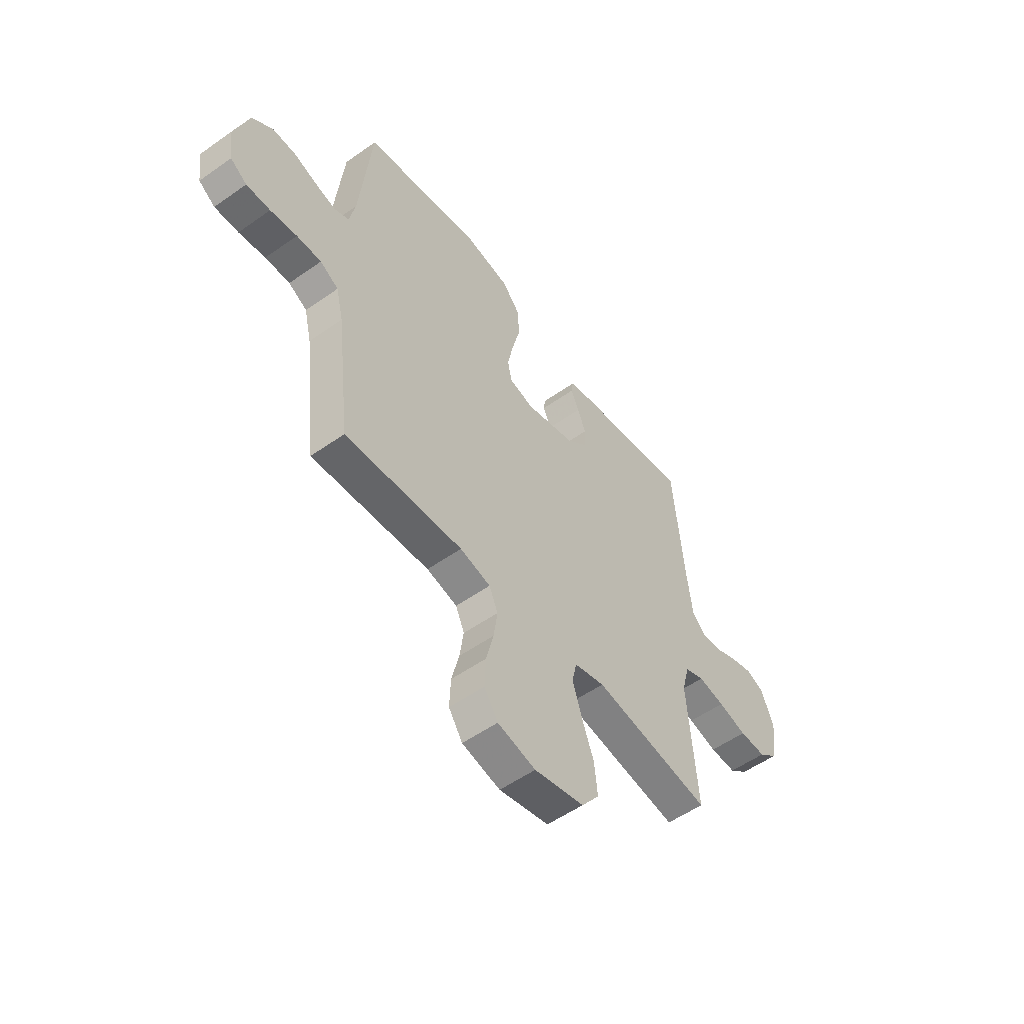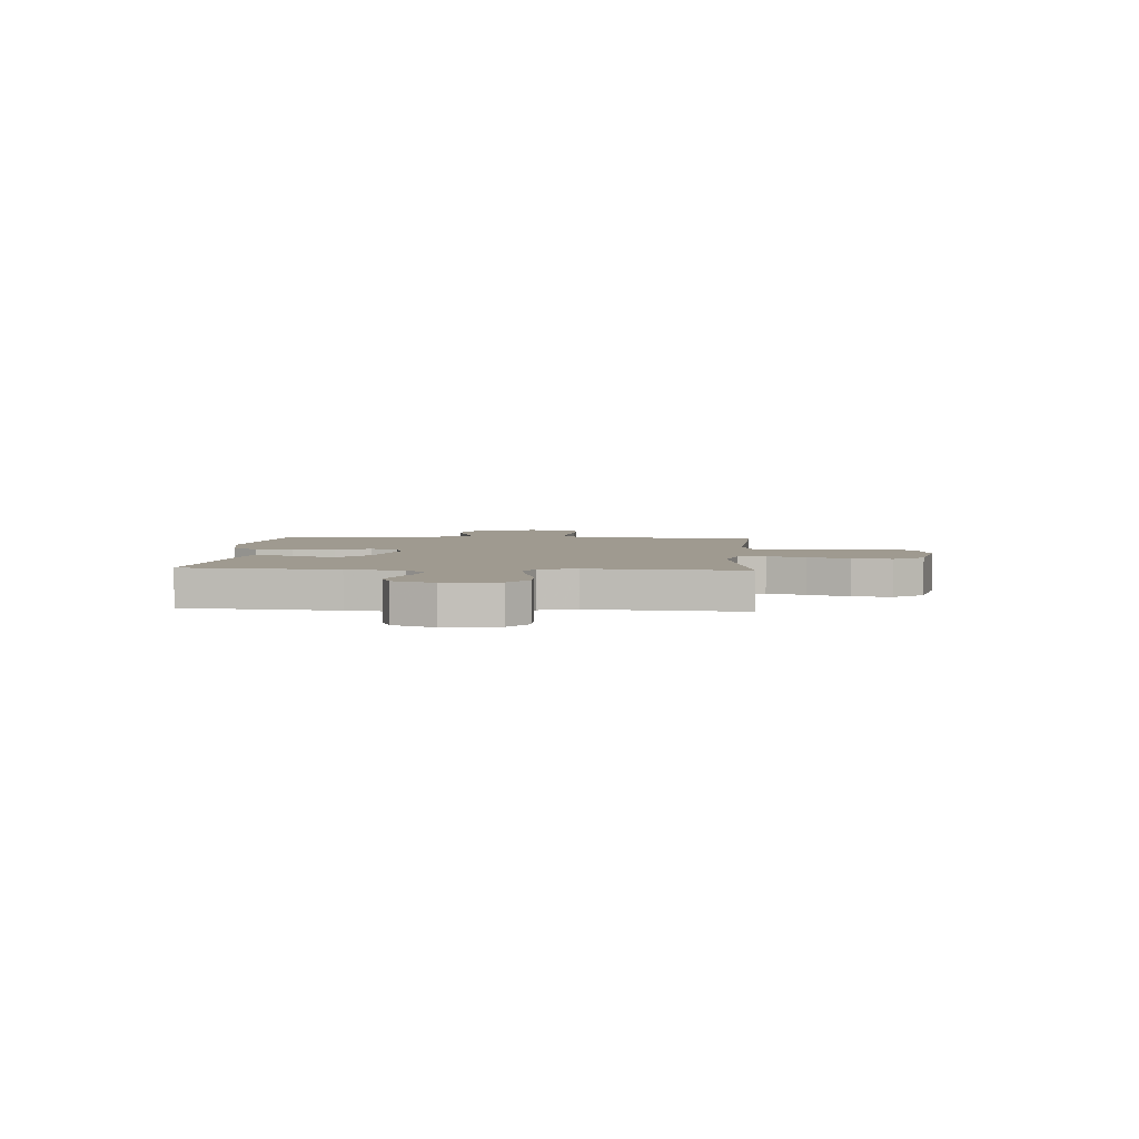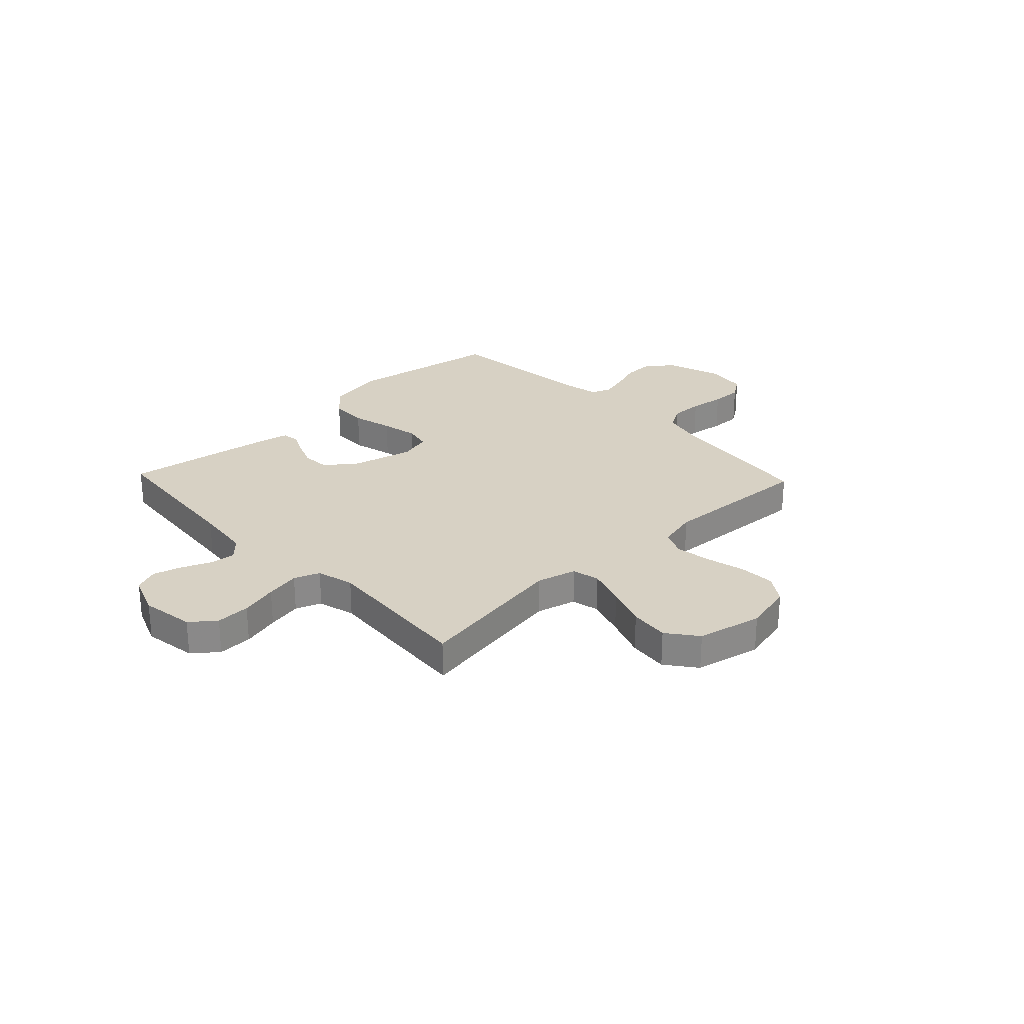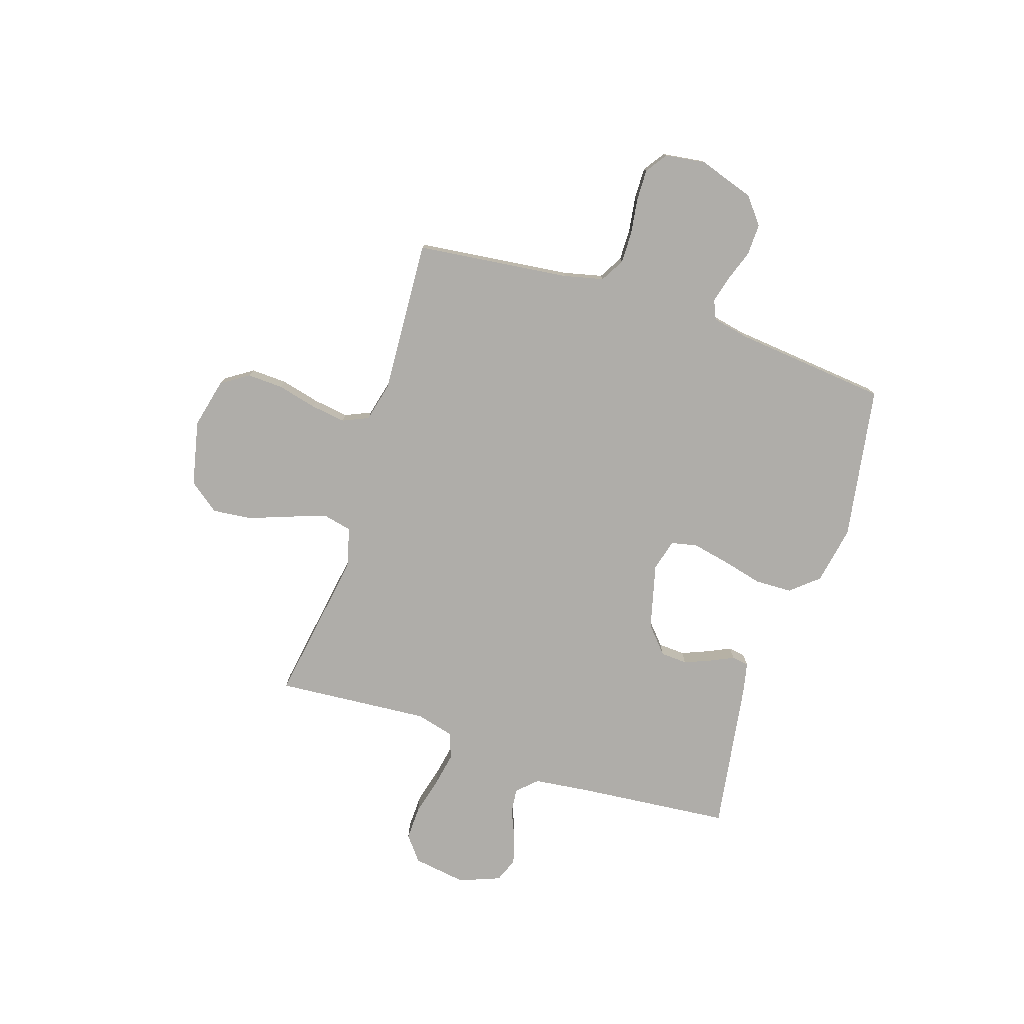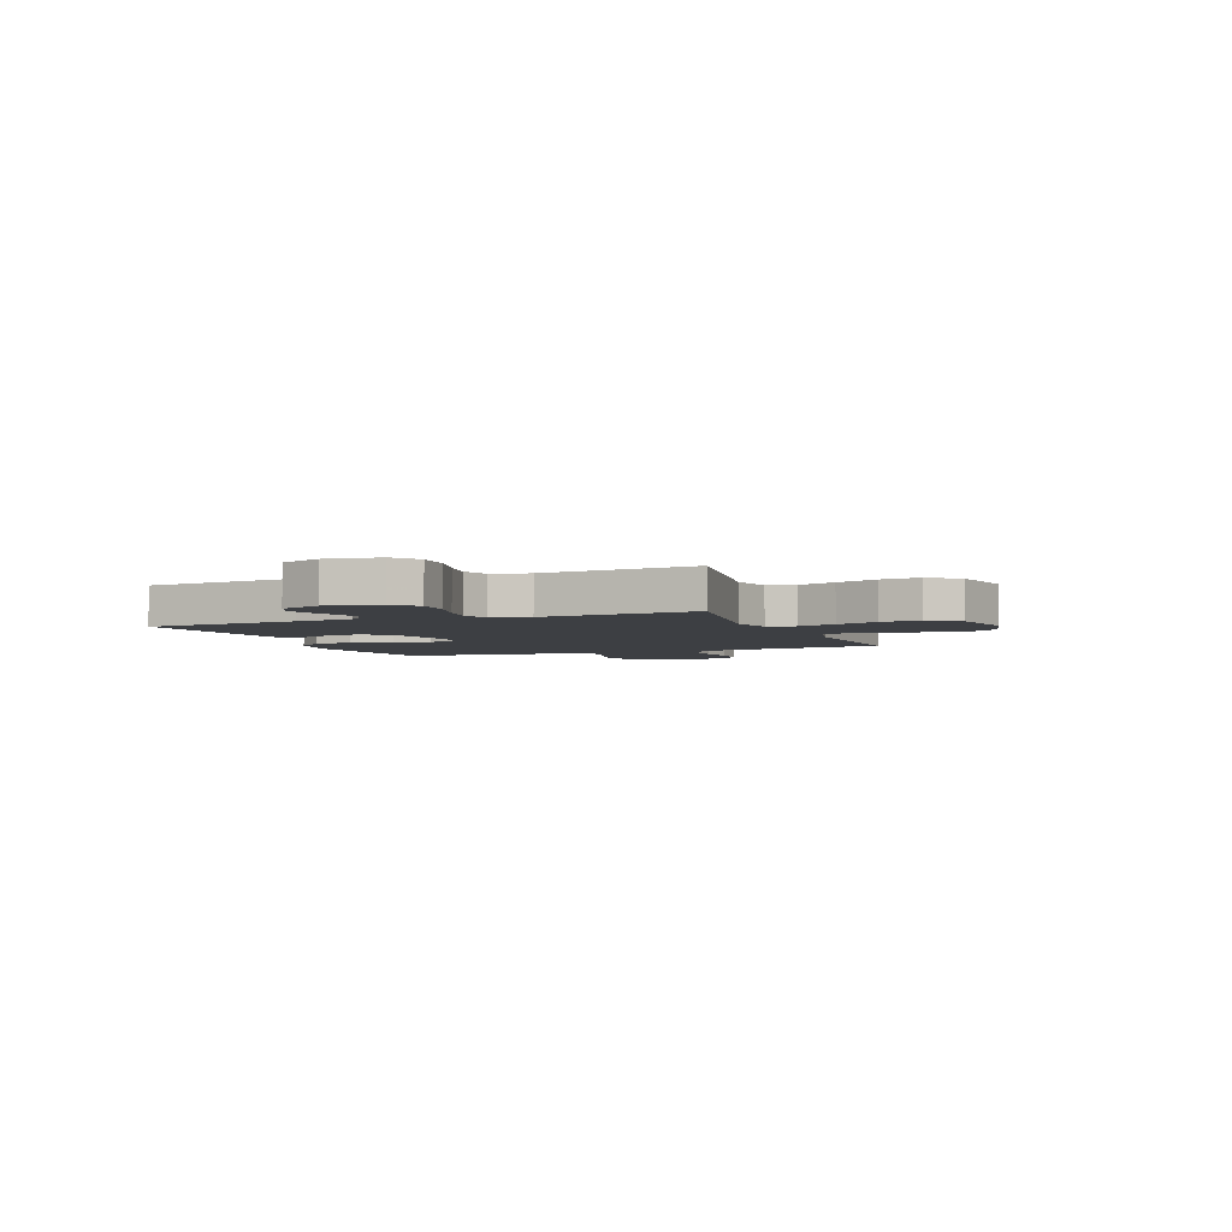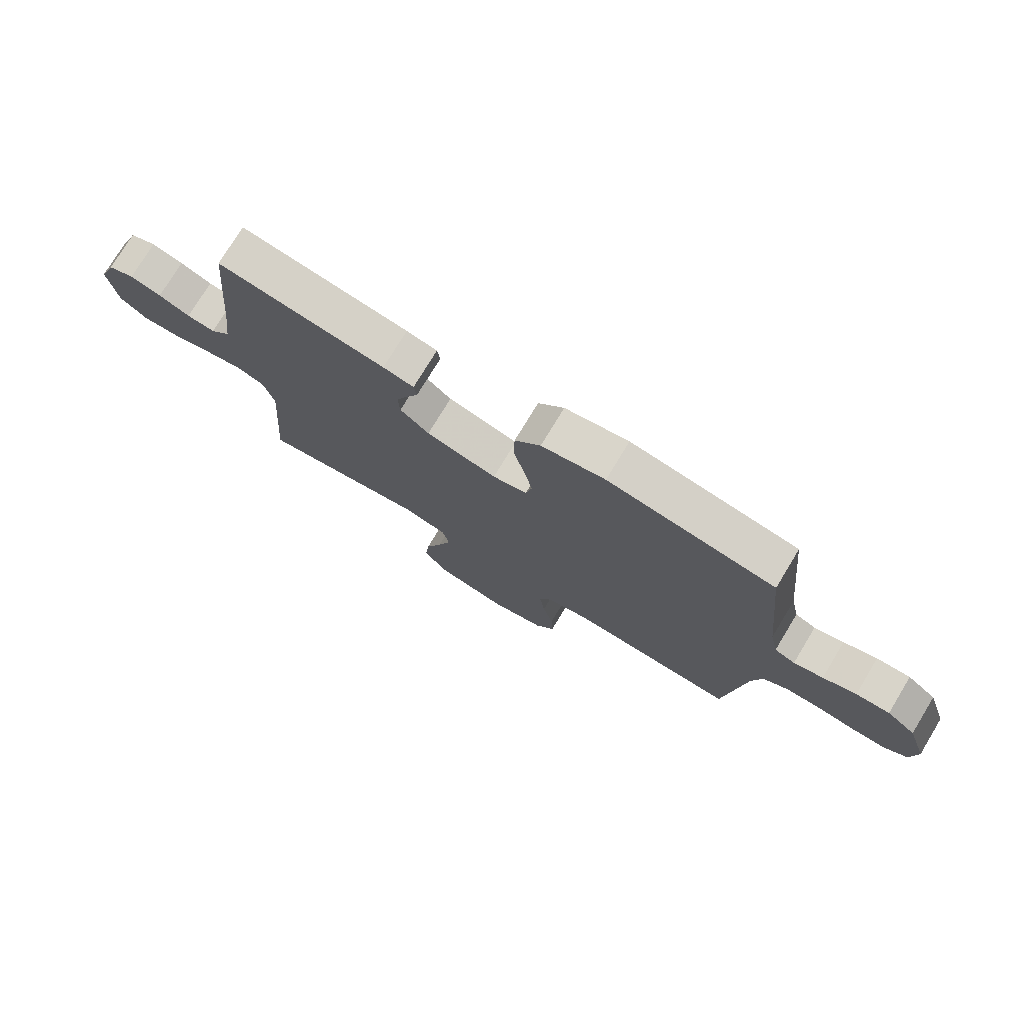
<metadata>
{"format":"obj","ext":"obj","renderer":"f3d","projection":"perspective","resolution":1024,"background":"white","views":[{"elev":-53.9,"azim":-53.0,"up":"+Z"},{"elev":3.9,"azim":94.1,"up":"+Y"},{"elev":27.1,"azim":136.5,"up":"+Y"},{"elev":-77.4,"azim":-107.9,"up":"+Y"},{"elev":-4.0,"azim":111.5,"up":"+Y"},{"elev":75.8,"azim":-148.8,"up":"+Z"}]}
</metadata>
<code>
v -0.5 0.07 -0.5
v -0.535 0.07 -0.2
v -0.553 0.07 -0.123
v -0.6 0.07 -0.096
v -0.663 0.07 -0.097
v -0.731 0.07 -0.107
v -0.792 0.07 -0.108
v -0.834 0.07 -0.079
v -0.845 0.07 0
v -0.809 0.07 0.109
v -0.757 0.07 0.15
v -0.696 0.07 0.148
v -0.636 0.07 0.127
v -0.583 0.07 0.113
v -0.546 0.07 0.129
v -0.531 0.07 0.2
v -0.5 0.07 0.5
v -0.2 0.07 0.549
v -0.086 0.07 0.528
v -0.04 0.07 0.474
v -0.038 0.07 0.401
v -0.058 0.07 0.321
v -0.073 0.07 0.249
v -0.062 0.07 0.198
v 0 0.07 0.182
v 0.127 0.07 0.214
v 0.179 0.07 0.26
v 0.182 0.07 0.312
v 0.161 0.07 0.364
v 0.14 0.07 0.409
v 0.145 0.07 0.442
v 0.2 0.07 0.454
v 0.5 0.07 0.5
v 0.528 0.07 0.2
v 0.541 0.07 0.091
v 0.577 0.07 0.053
v 0.627 0.07 0.059
v 0.683 0.07 0.083
v 0.739 0.07 0.099
v 0.786 0.07 0.08
v 0.817 0.07 0
v 0.801 0.07 -0.104
v 0.753 0.07 -0.142
v 0.686 0.07 -0.14
v 0.613 0.07 -0.121
v 0.546 0.07 -0.108
v 0.496 0.07 -0.127
v 0.477 0.07 -0.2
v 0.5 0.07 -0.5
v 0.2 0.07 -0.451
v 0.122 0.07 -0.471
v 0.11 0.07 -0.525
v 0.134 0.07 -0.599
v 0.164 0.07 -0.68
v 0.172 0.07 -0.757
v 0.127 0.07 -0.816
v 0 0.07 -0.844
v -0.097 0.07 -0.821
v -0.132 0.07 -0.768
v -0.129 0.07 -0.697
v -0.11 0.07 -0.621
v -0.1 0.07 -0.552
v -0.122 0.07 -0.502
v -0.2 0.07 -0.483
v -0.5 0 -0.5
v -0.535 0 -0.2
v -0.553 0 -0.123
v -0.6 0 -0.096
v -0.663 0 -0.097
v -0.731 0 -0.107
v -0.792 0 -0.108
v -0.834 0 -0.079
v -0.845 0 0
v -0.809 0 0.109
v -0.757 0 0.15
v -0.696 0 0.148
v -0.636 0 0.127
v -0.583 0 0.113
v -0.546 0 0.129
v -0.531 0 0.2
v -0.5 0 0.5
v -0.2 0 0.549
v -0.086 0 0.528
v -0.04 0 0.474
v -0.038 0 0.401
v -0.058 0 0.321
v -0.073 0 0.249
v -0.062 0 0.198
v 0 0 0.182
v 0.127 0 0.214
v 0.179 0 0.26
v 0.182 0 0.312
v 0.161 0 0.364
v 0.14 0 0.409
v 0.145 0 0.442
v 0.2 0 0.454
v 0.5 0 0.5
v 0.528 0 0.2
v 0.541 0 0.091
v 0.577 0 0.053
v 0.627 0 0.059
v 0.683 0 0.083
v 0.739 0 0.099
v 0.786 0 0.08
v 0.817 0 0
v 0.801 0 -0.104
v 0.753 0 -0.142
v 0.686 0 -0.14
v 0.613 0 -0.121
v 0.546 0 -0.108
v 0.496 0 -0.127
v 0.477 0 -0.2
v 0.5 0 -0.5
v 0.2 0 -0.451
v 0.122 0 -0.471
v 0.11 0 -0.525
v 0.134 0 -0.599
v 0.164 0 -0.68
v 0.172 0 -0.757
v 0.127 0 -0.816
v 0 0 -0.844
v -0.097 0 -0.821
v -0.132 0 -0.768
v -0.129 0 -0.697
v -0.11 0 -0.621
v -0.1 0 -0.552
v -0.122 0 -0.502
v -0.2 0 -0.483
f 58 59 60 61
f 58 61 62
f 57 58 62
f 56 57 62
f 53 54 55 56
f 52 53 56 62
f 51 52 62 63
f 48 49 50
f 47 48 50 51
f 42 43 44 45
f 42 45 46
f 41 42 46
f 40 41 46 47
f 37 38 39 40
f 31 32 33 34
f 29 30 31 34
f 28 29 34 35
f 27 28 35 36
f 19 20 21 22
f 19 22 23
f 16 17 18 19
f 15 16 19 23
f 14 15 23 24
f 10 11 12 13
f 10 13 14
f 9 10 14
f 5 6 7 8
f 4 5 8 9
f 64 1 2
f 64 2 3
f 47 51 63 64
f 37 40 47 64
f 36 37 64 3
f 26 27 36
f 25 26 36 3
f 24 25 3 4
f 4 9 14 24
f 125 124 123 122
f 126 125 122
f 126 122 121
f 126 121 120
f 120 119 118 117
f 126 120 117 116
f 127 126 116 115
f 114 113 112
f 115 114 112 111
f 109 108 107 106
f 110 109 106
f 110 106 105
f 111 110 105 104
f 104 103 102 101
f 98 97 96 95
f 98 95 94 93
f 99 98 93 92
f 100 99 92 91
f 86 85 84 83
f 87 86 83
f 83 82 81 80
f 87 83 80 79
f 88 87 79 78
f 77 76 75 74
f 78 77 74
f 78 74 73
f 72 71 70 69
f 73 72 69 68
f 66 65 128
f 67 66 128
f 128 127 115 111
f 128 111 104 101
f 67 128 101 100
f 100 91 90
f 67 100 90 89
f 68 67 89 88
f 88 78 73 68
f 1 65 66 2
f 2 66 67 3
f 3 67 68 4
f 4 68 69 5
f 5 69 70 6
f 6 70 71 7
f 7 71 72 8
f 8 72 73 9
f 9 73 74 10
f 10 74 75 11
f 11 75 76 12
f 12 76 77 13
f 13 77 78 14
f 14 78 79 15
f 15 79 80 16
f 16 80 81 17
f 17 81 82 18
f 18 82 83 19
f 19 83 84 20
f 20 84 85 21
f 21 85 86 22
f 22 86 87 23
f 23 87 88 24
f 24 88 89 25
f 25 89 90 26
f 26 90 91 27
f 27 91 92 28
f 28 92 93 29
f 29 93 94 30
f 30 94 95 31
f 31 95 96 32
f 32 96 97 33
f 33 97 98 34
f 34 98 99 35
f 35 99 100 36
f 36 100 101 37
f 37 101 102 38
f 38 102 103 39
f 39 103 104 40
f 40 104 105 41
f 41 105 106 42
f 42 106 107 43
f 43 107 108 44
f 44 108 109 45
f 45 109 110 46
f 46 110 111 47
f 47 111 112 48
f 48 112 113 49
f 49 113 114 50
f 50 114 115 51
f 51 115 116 52
f 52 116 117 53
f 53 117 118 54
f 54 118 119 55
f 55 119 120 56
f 56 120 121 57
f 57 121 122 58
f 58 122 123 59
f 59 123 124 60
f 60 124 125 61
f 61 125 126 62
f 62 126 127 63
f 63 127 128 64
f 64 128 65 1

</code>
